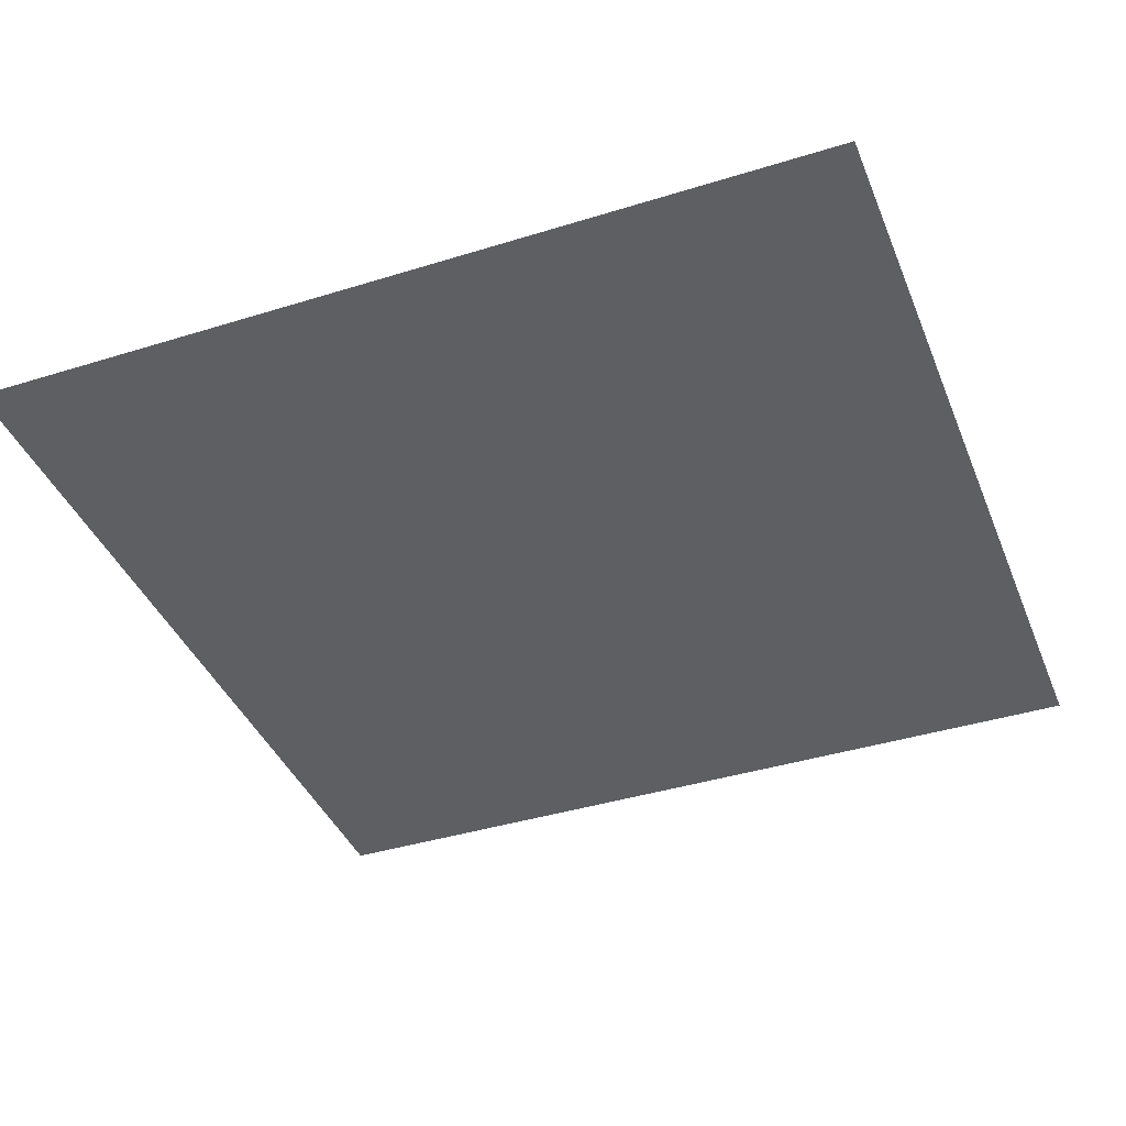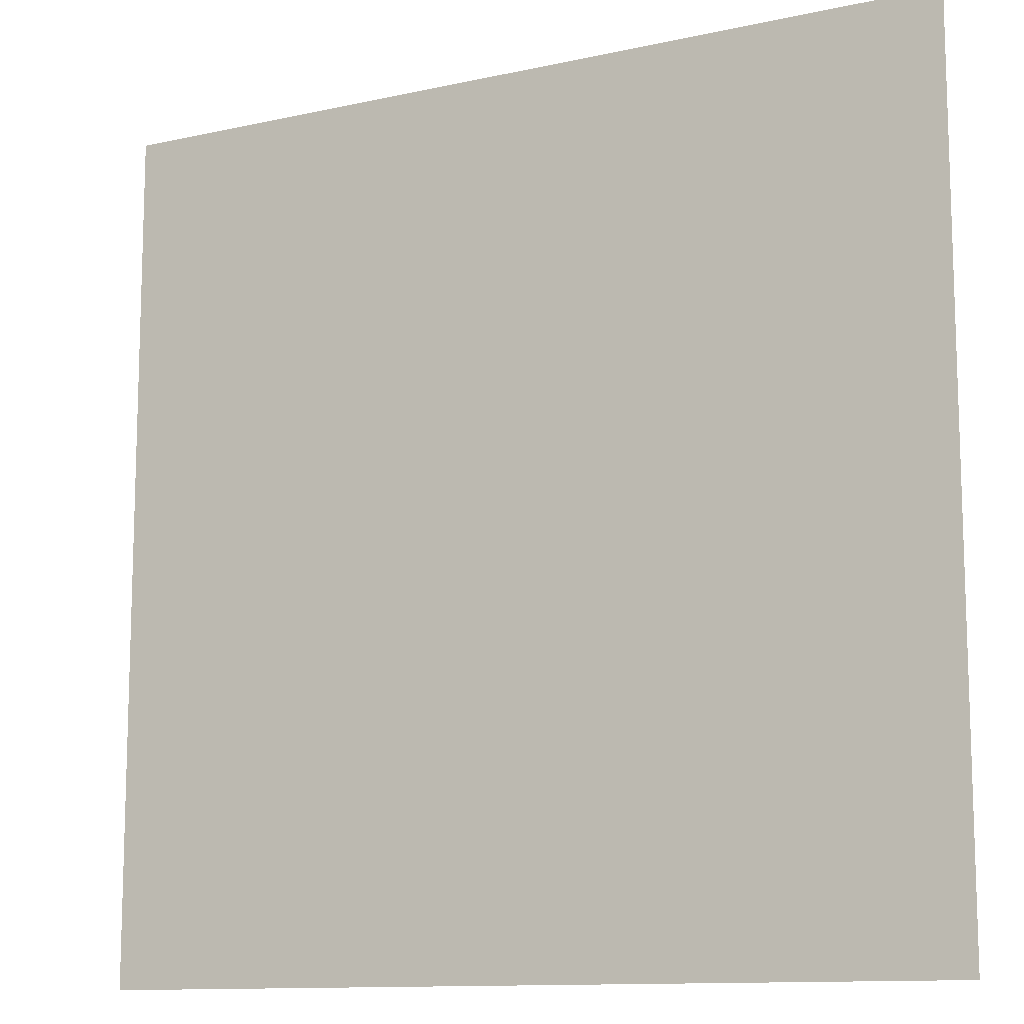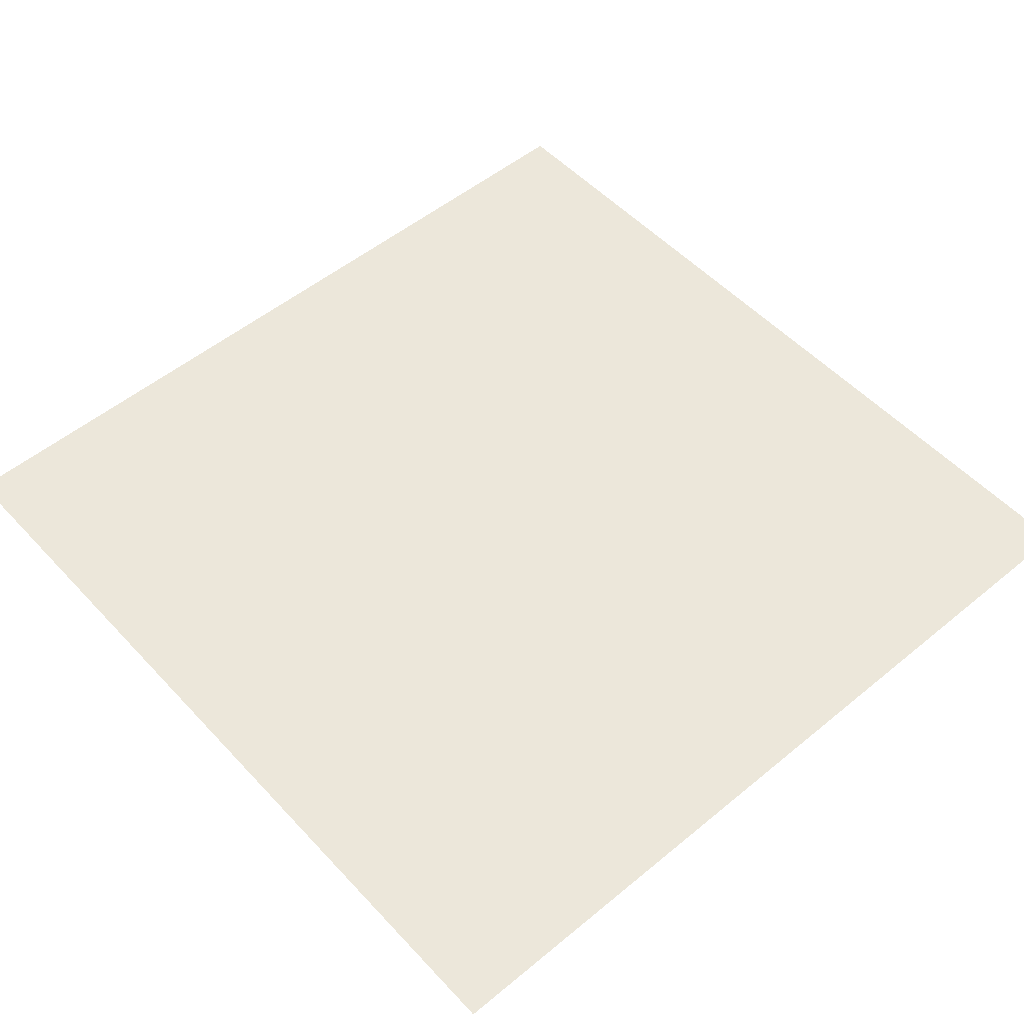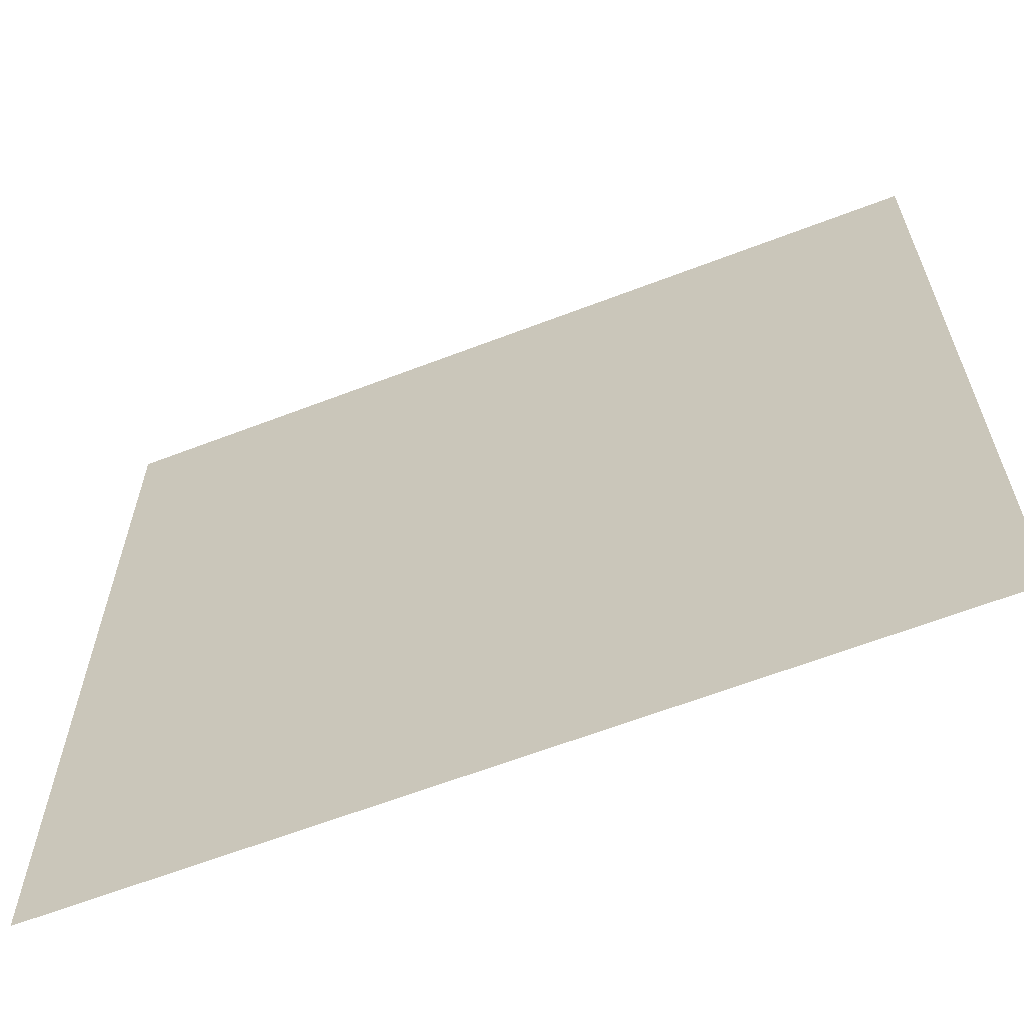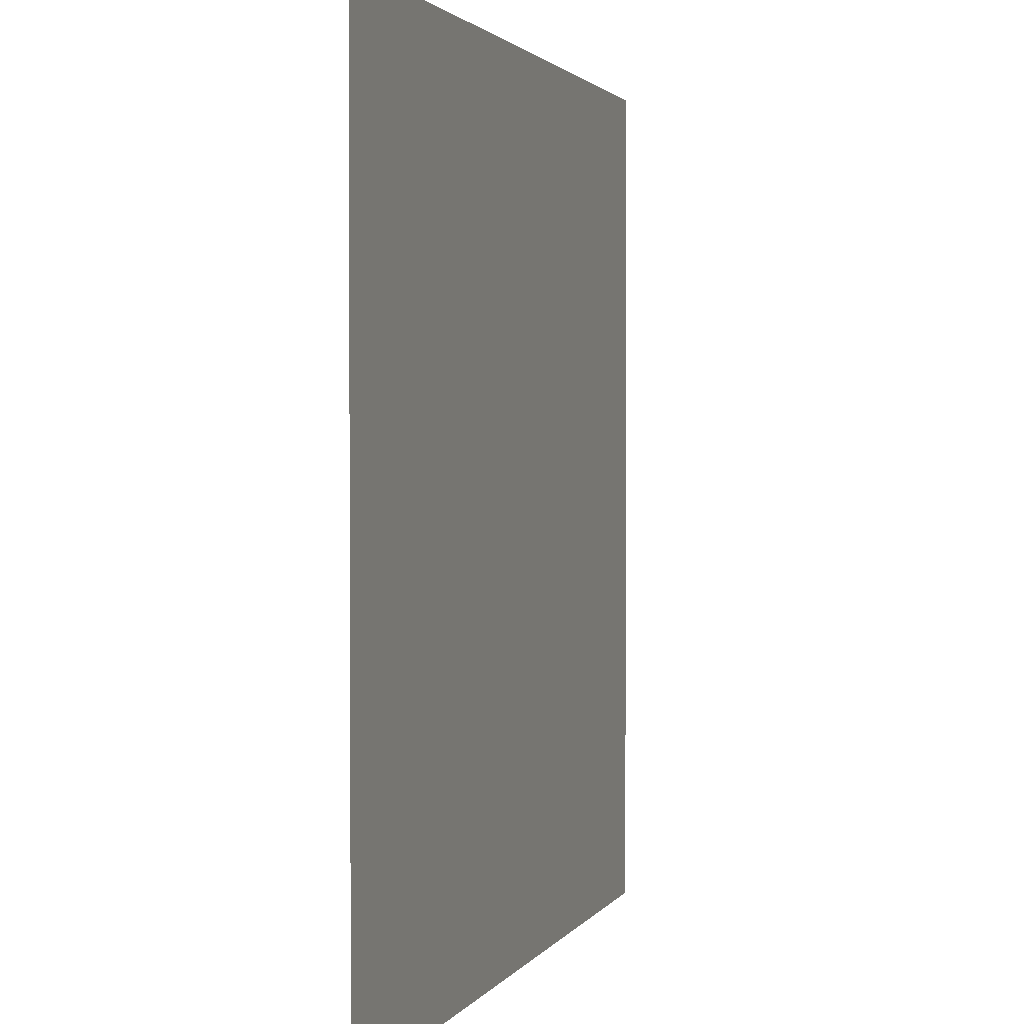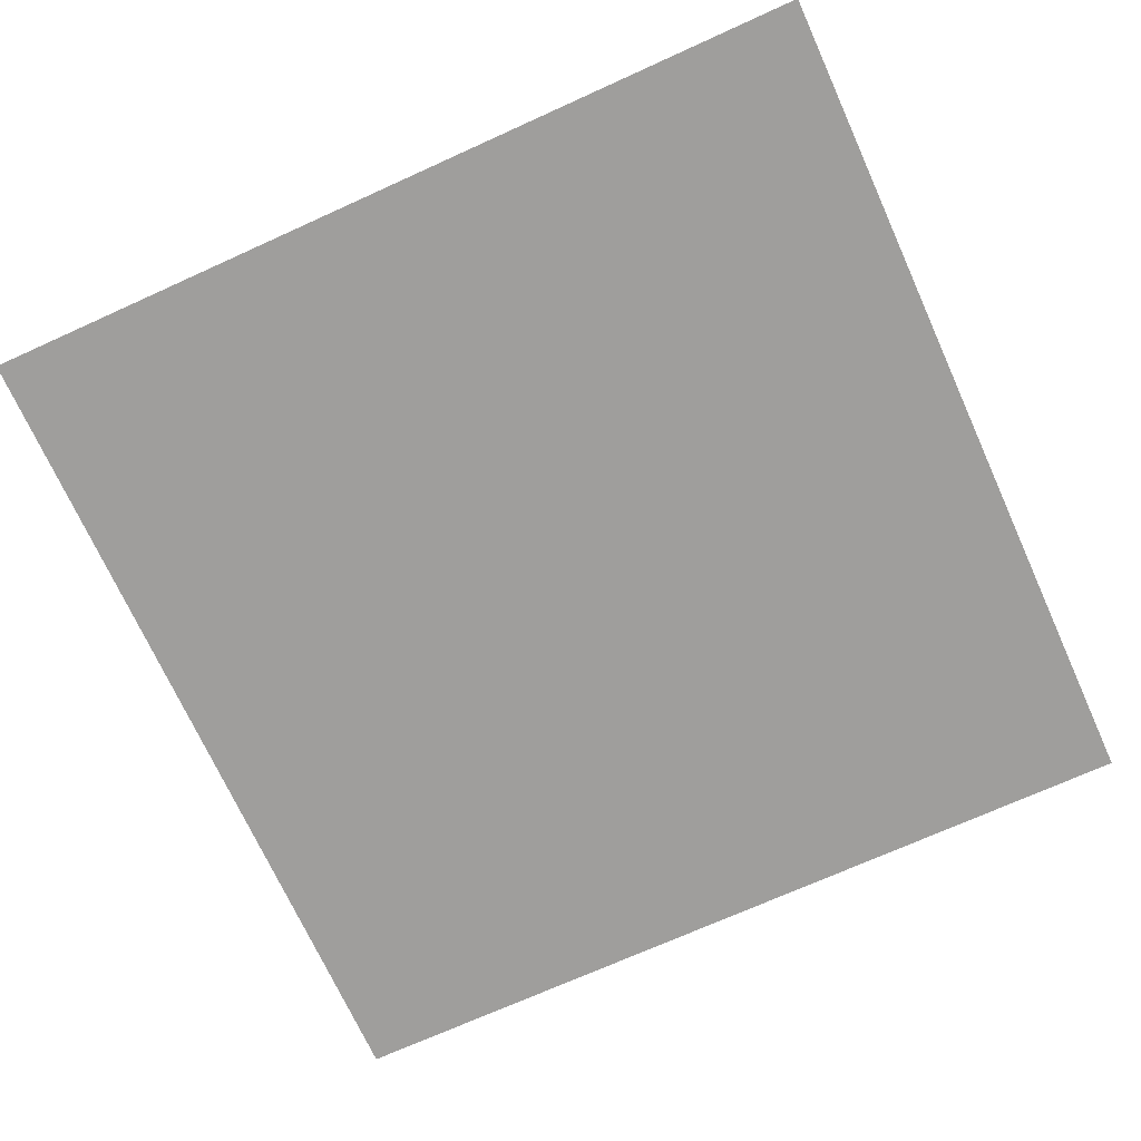
<metadata>
{"format":"obj","ext":"obj","renderer":"f3d","projection":"perspective","resolution":1024,"background":"white","views":[{"elev":-40.1,"azim":111.0,"up":"+Z"},{"elev":-11.8,"azim":28.1,"up":"+Y"},{"elev":52.6,"azim":-131.5,"up":"+Z"},{"elev":-63.5,"azim":21.2,"up":"+Y"},{"elev":2.0,"azim":-73.3,"up":"+Y"},{"elev":-71.1,"azim":114.4,"up":"+Z"}]}
</metadata>
<code>
v -480 -528 0
v -528 -528 0
v -528 -480 0
v -480 -480 0
v -432 -528 0
v -480 -528 0
v -480 -480 0
v -432 -480 0
v -384 -528 0
v -432 -528 0
v -432 -480 0
v -384 -480 0
v -480 -480 0
v -528 -480 0
v -528 -432 0
v -480 -432 0
v -432 -480 0
v -480 -480 0
v -480 -432 0
v -432 -432 0
v -384 -480 0
v -432 -480 0
v -432 -432 0
v -384 -432 0
v -480 -432 0
v -528 -432 0
v -528 -384 0
v -480 -384 0
v -432 -432 0
v -480 -432 0
v -480 -384 0
v -432 -384 0
v -384 -432 0
v -432 -432 0
v -432 -384 0
v -384 -384 0
g TestMap2_mesh_0005
f 1 2 3 4
f 5 6 7 8
f 9 10 11 12
f 13 14 15 16
f 17 18 19 20
f 21 22 23 24
f 25 26 27 28
f 29 30 31 32
f 33 34 35 36

</code>
